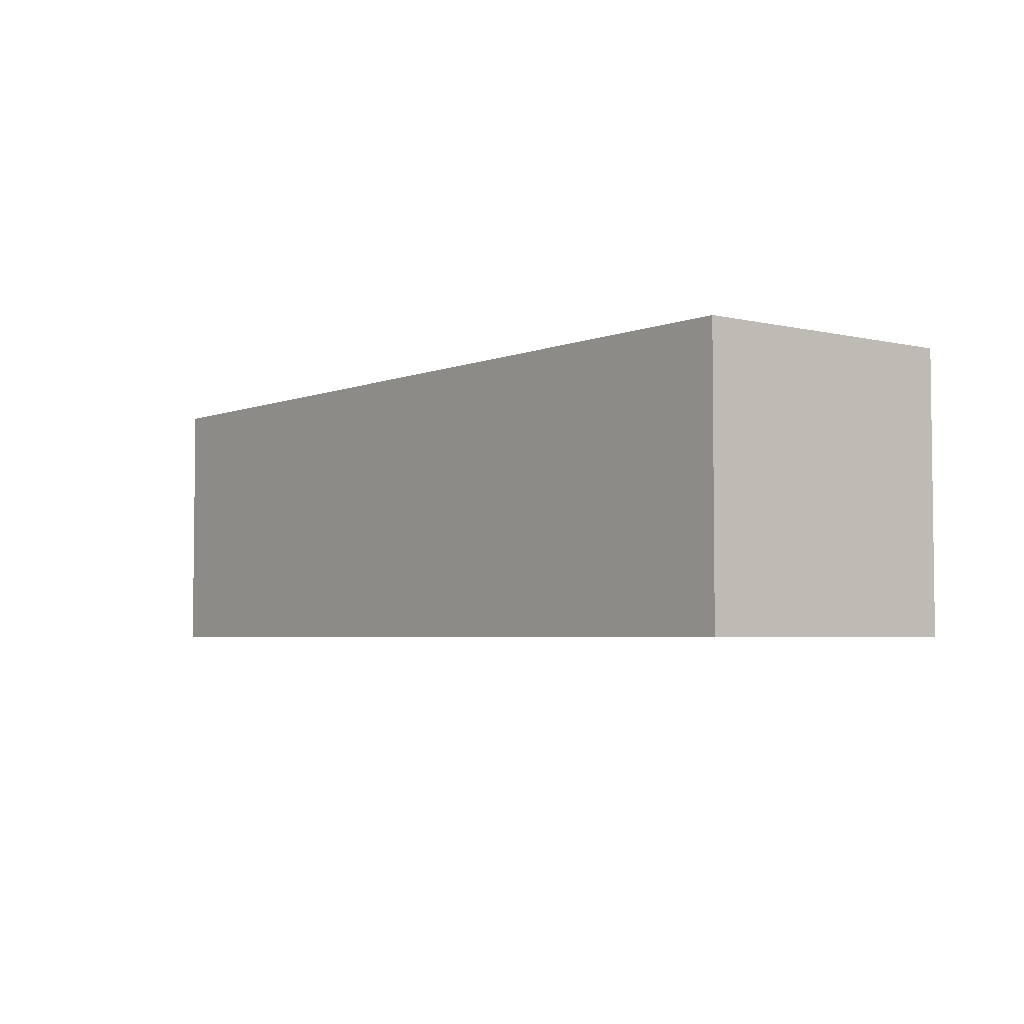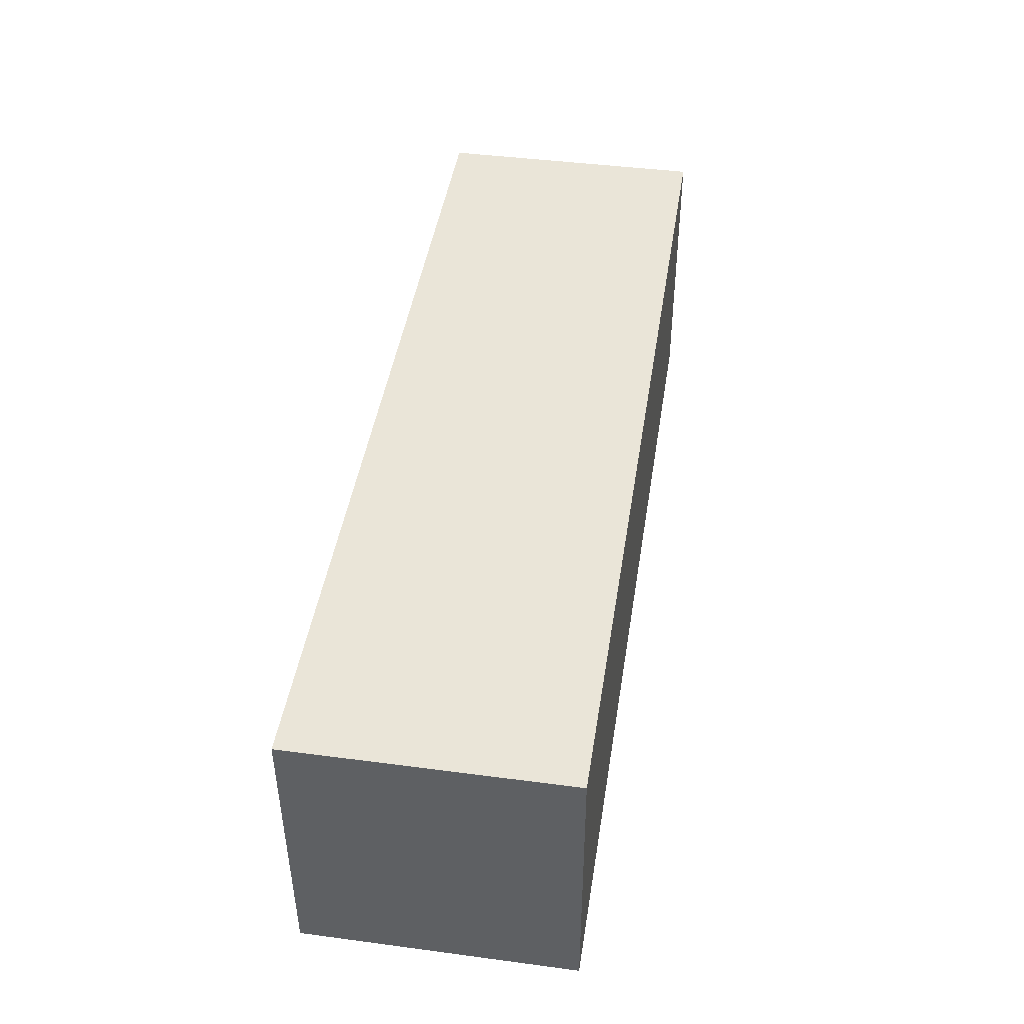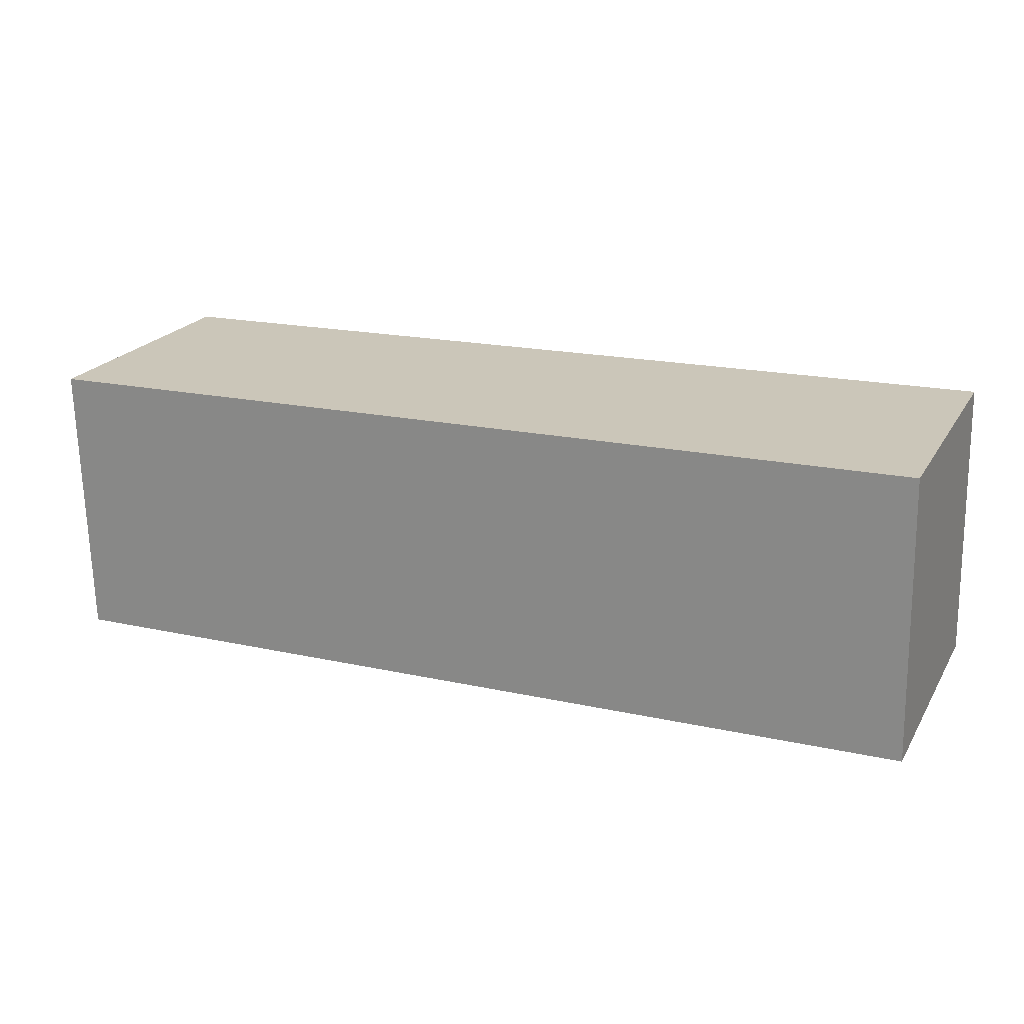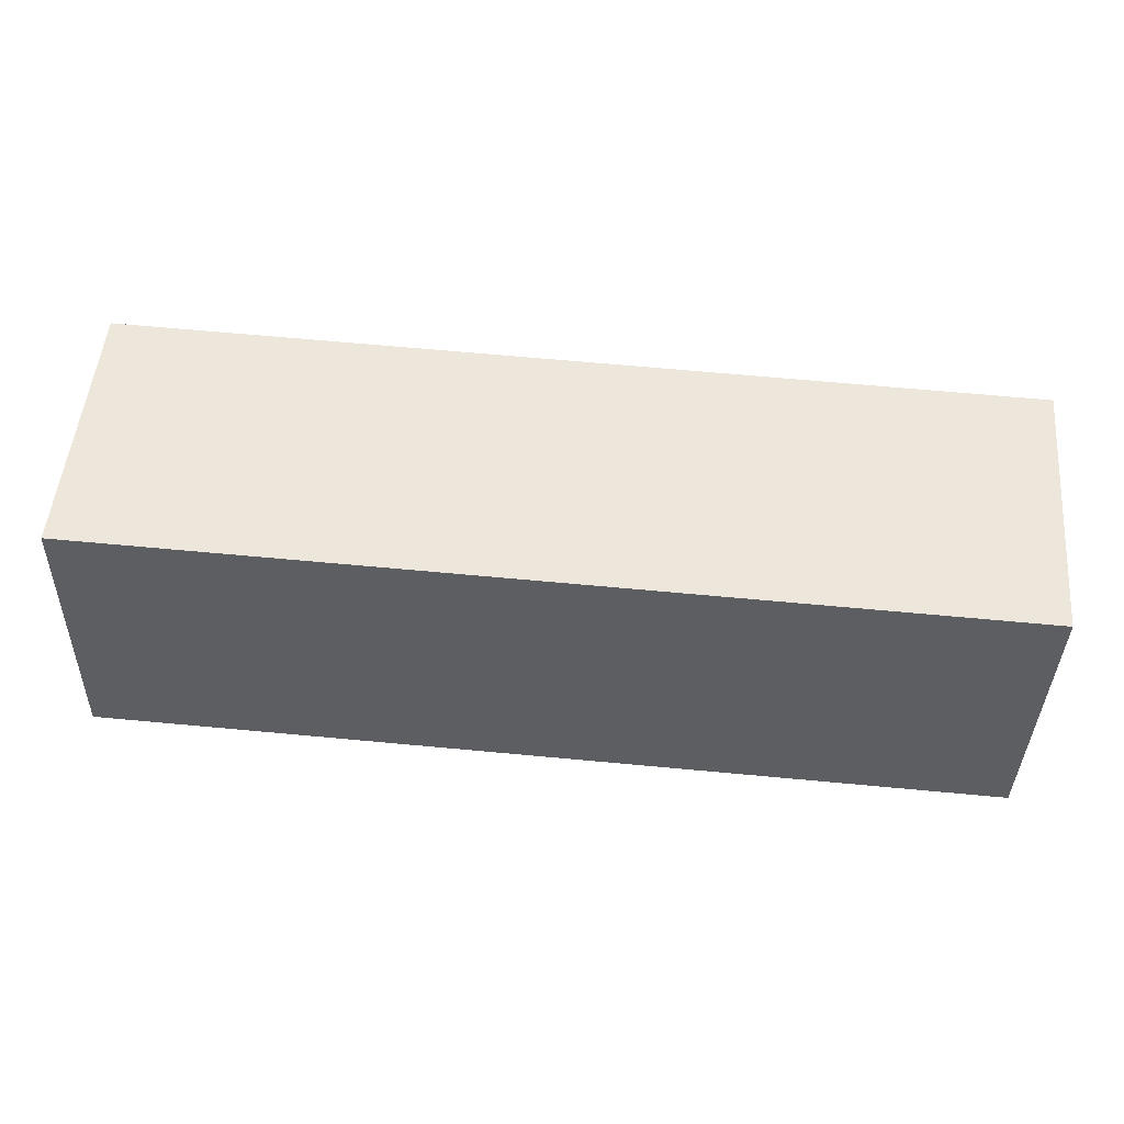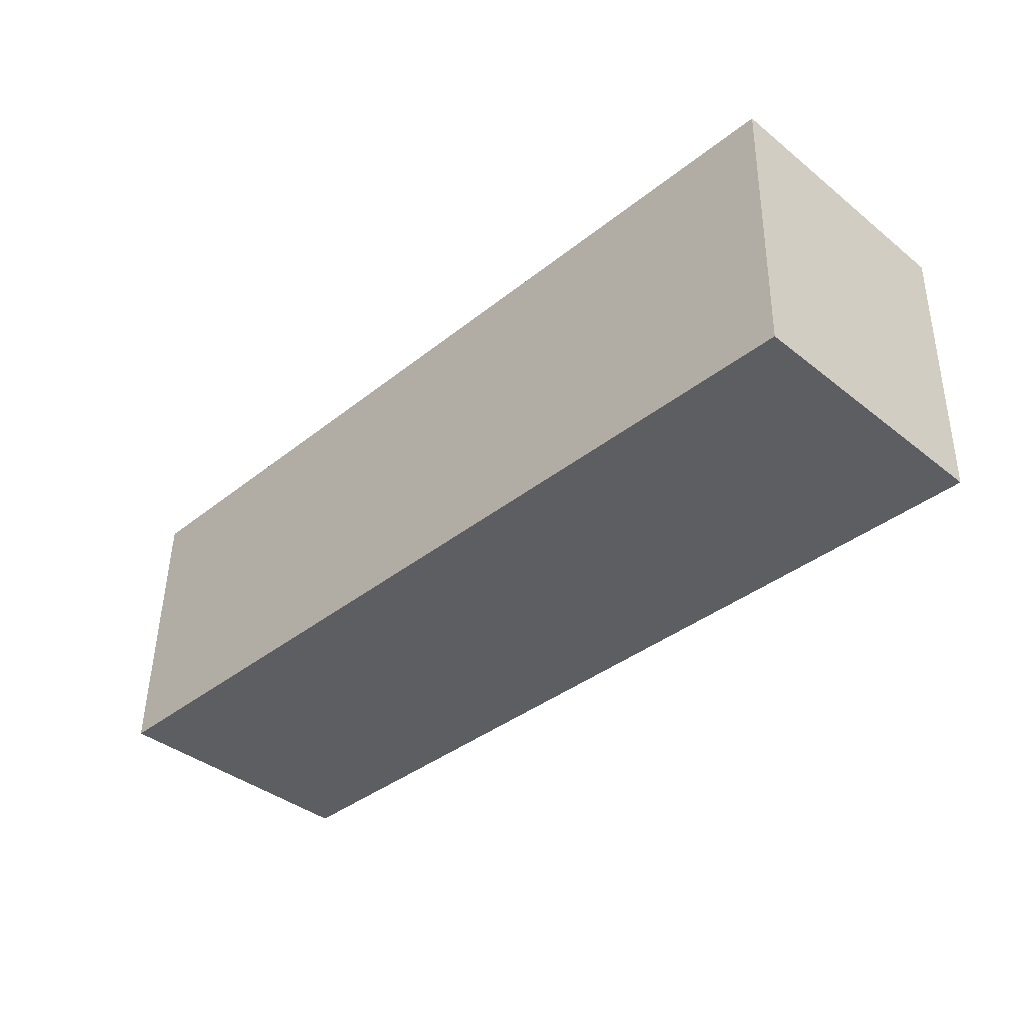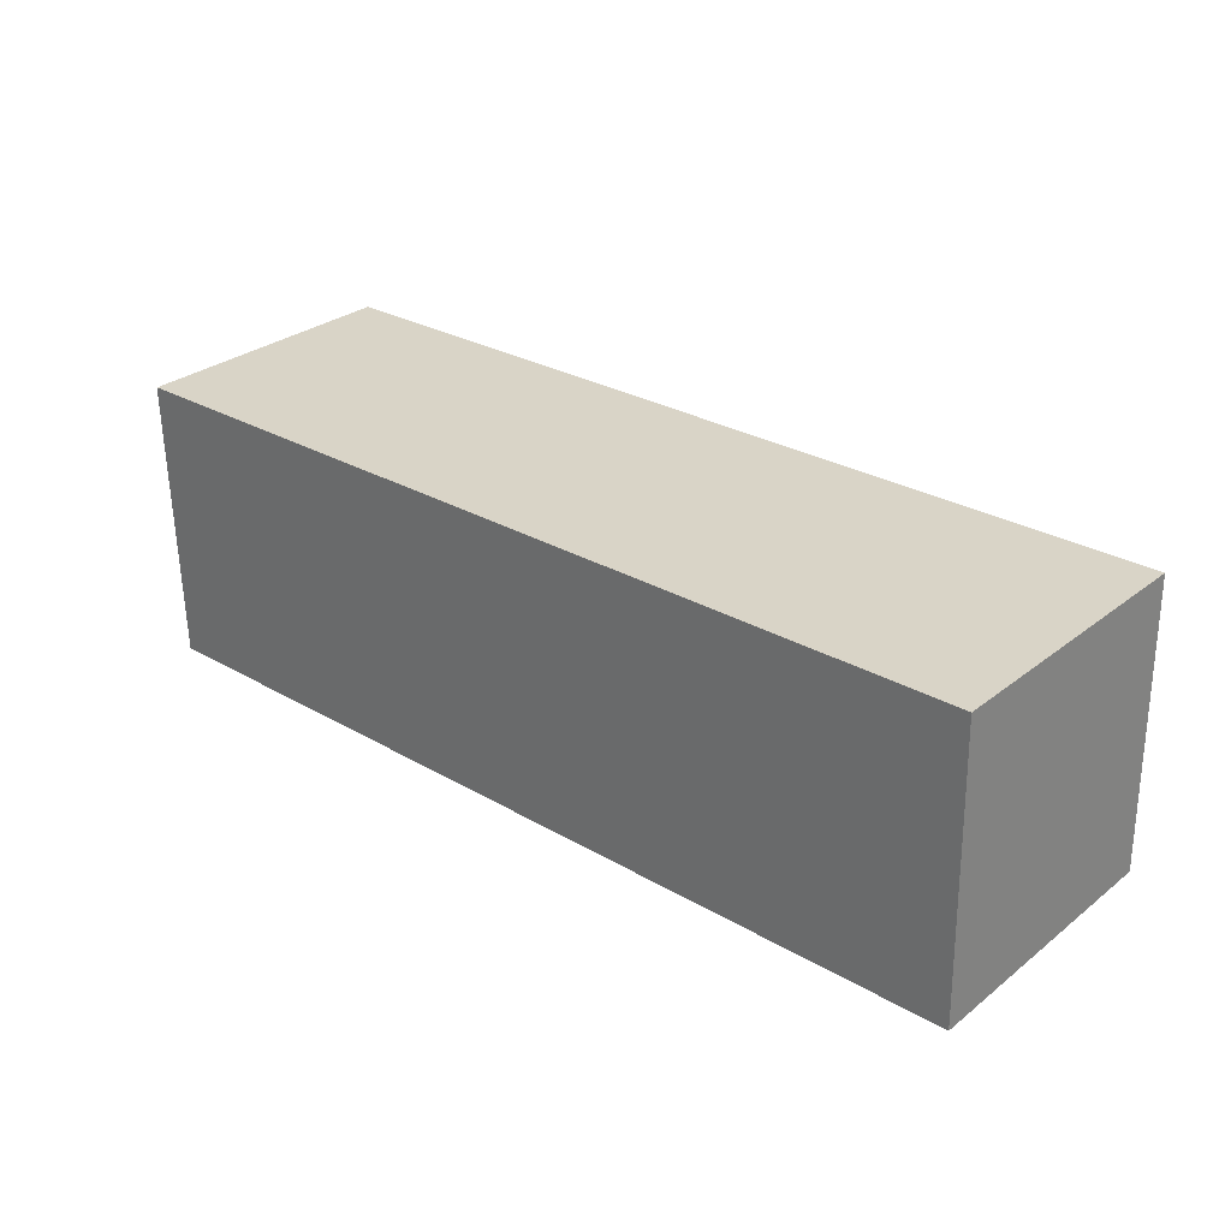
<metadata>
{"format":"obj","ext":"obj","renderer":"f3d","projection":"perspective","resolution":1024,"background":"white","views":[{"elev":-4.0,"azim":-126.6,"up":"+Y"},{"elev":43.3,"azim":98.9,"up":"+Z"},{"elev":21.8,"azim":-156.6,"up":"+Z"},{"elev":51.7,"azim":5.1,"up":"+Z"},{"elev":-39.6,"azim":45.5,"up":"+Z"},{"elev":30.0,"azim":-138.4,"up":"+Z"}]}
</metadata>
<code>
v  0.243 9.45 9.962
v  18.78 9.45 -0.458
v  0 9.45 5.786e-16
v  8.504 9.45 9.758
v  20.23 9.45 9.467
v  21.38 9.45 -0.522
v  27.38 9.45 -0.67
v  32.15 9.45 9.172
v  31.93 9.45 -0.782
v  32.15 -5.616e-16 9.172
v  20.23 -5.797e-16 9.467
v  8.504 -5.975e-16 9.758
v  0.243 -6.1e-16 9.962
v  31.93 4.788e-17 -0.782
v  27.38 4.103e-17 -0.67
v  21.38 3.196e-17 -0.522
v  18.78 2.804e-17 -0.458
v  0 0 0
g defaultobject
f 1 2 3
f 2 1 4
f 2 4 5
f 2 5 6
f 6 5 7
f 7 5 8
f 7 8 9
f 5 10 8
f 10 5 11
f 11 5 4
f 11 4 12
f 12 4 1
f 12 1 13
f 10 9 8
f 9 10 14
f 14 7 9
f 7 14 6
f 6 14 15
f 6 15 2
f 2 15 16
f 2 16 3
f 3 16 17
f 3 17 18
f 18 1 3
f 1 18 13
f 11 14 10
f 14 11 15
f 15 11 16
f 16 11 12
f 16 12 17
f 17 12 18
f 18 12 13

</code>
